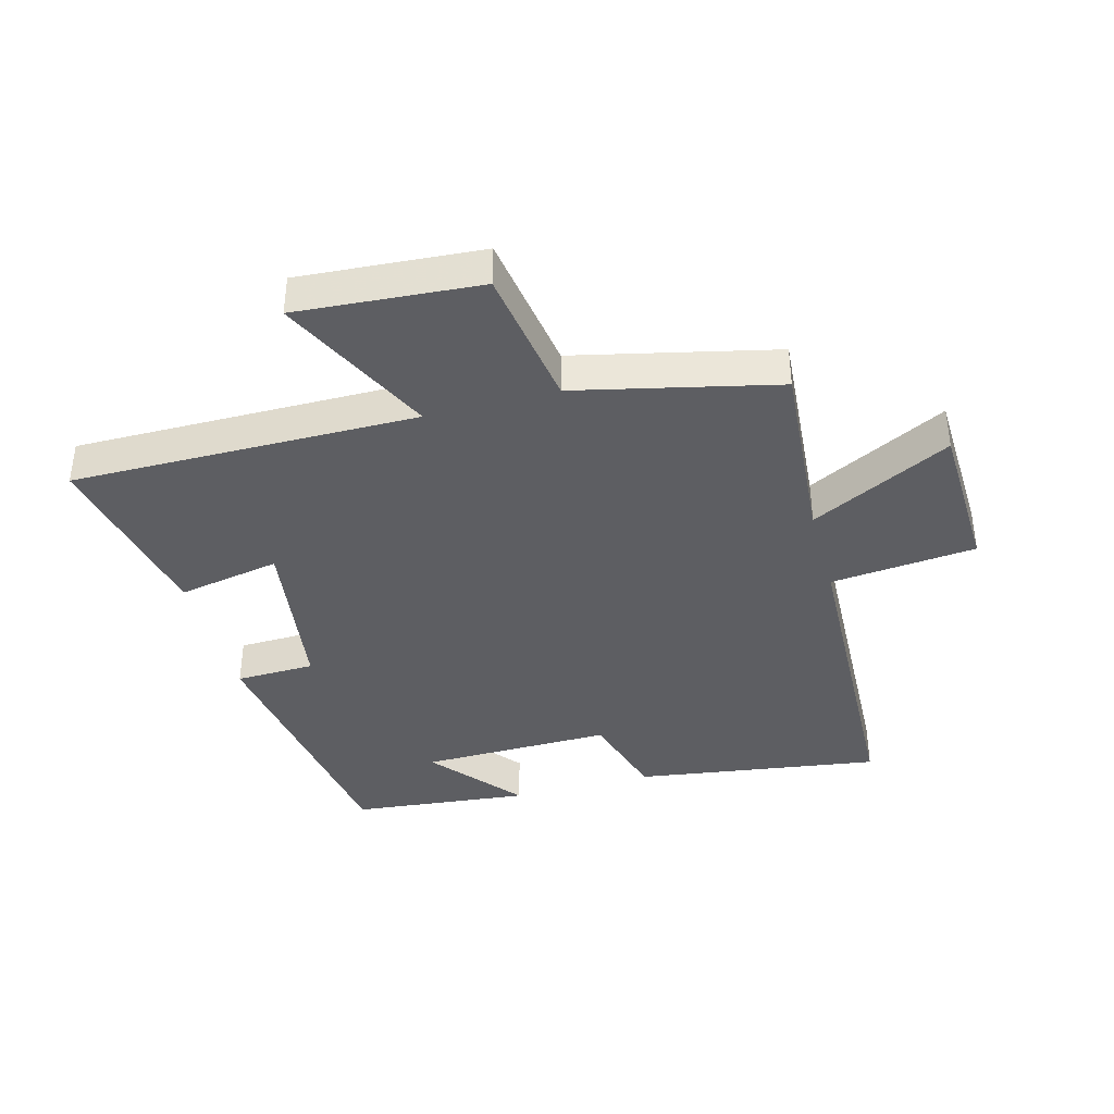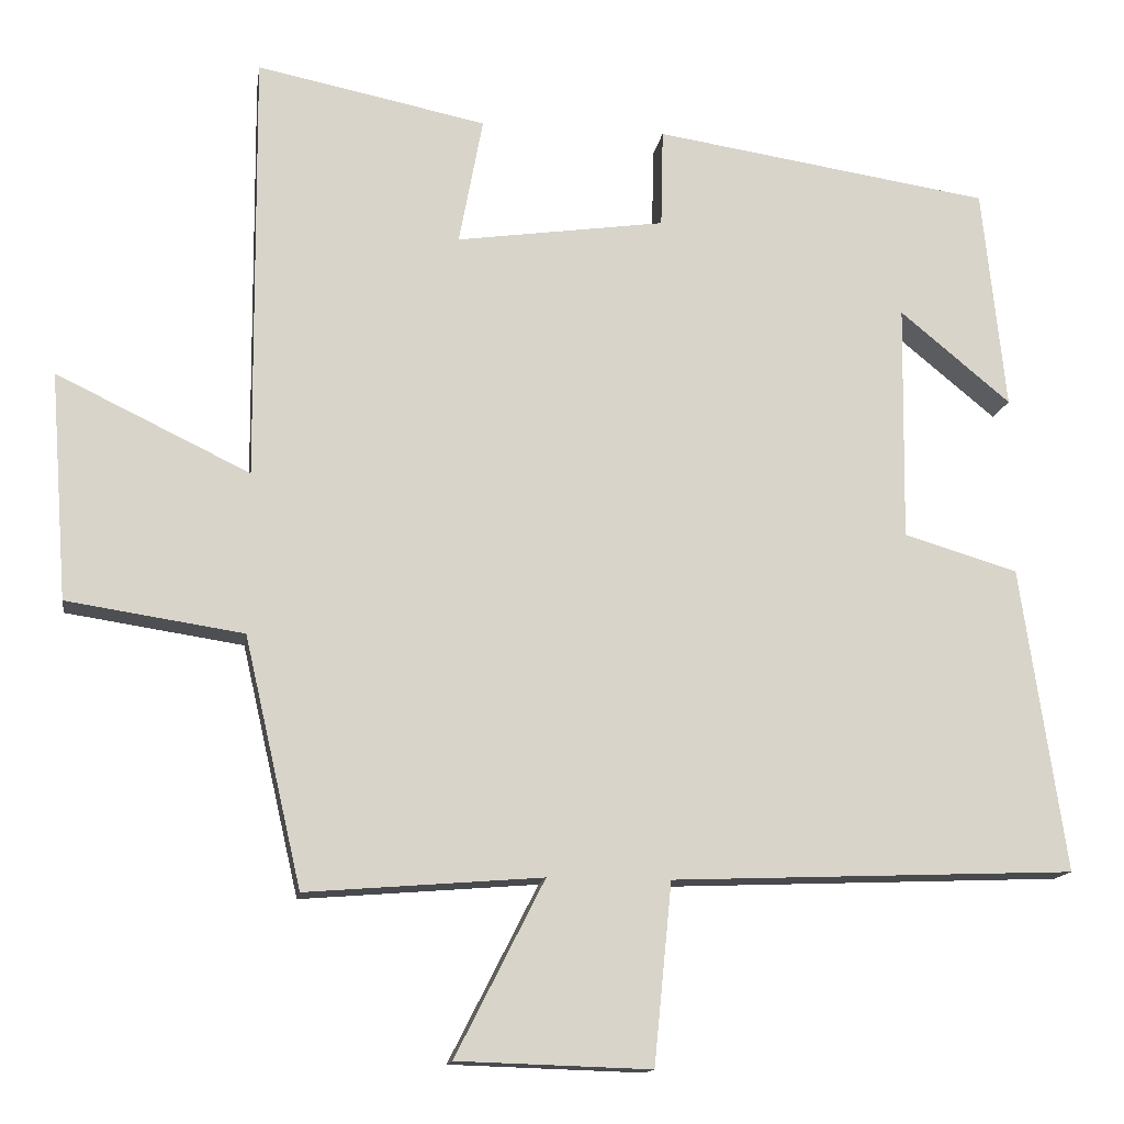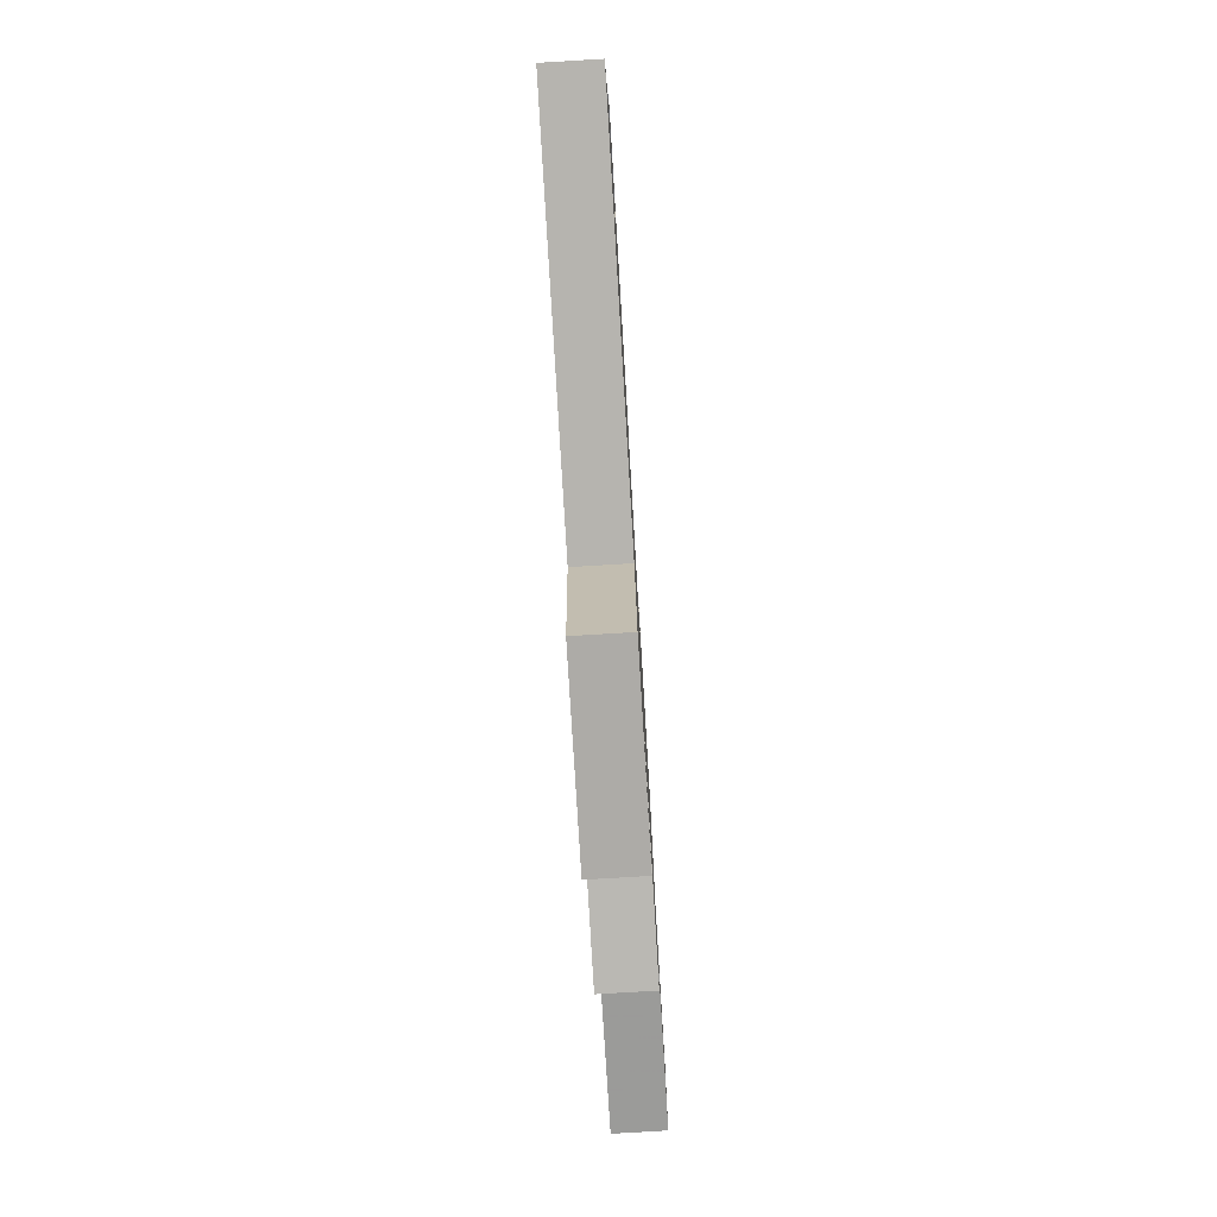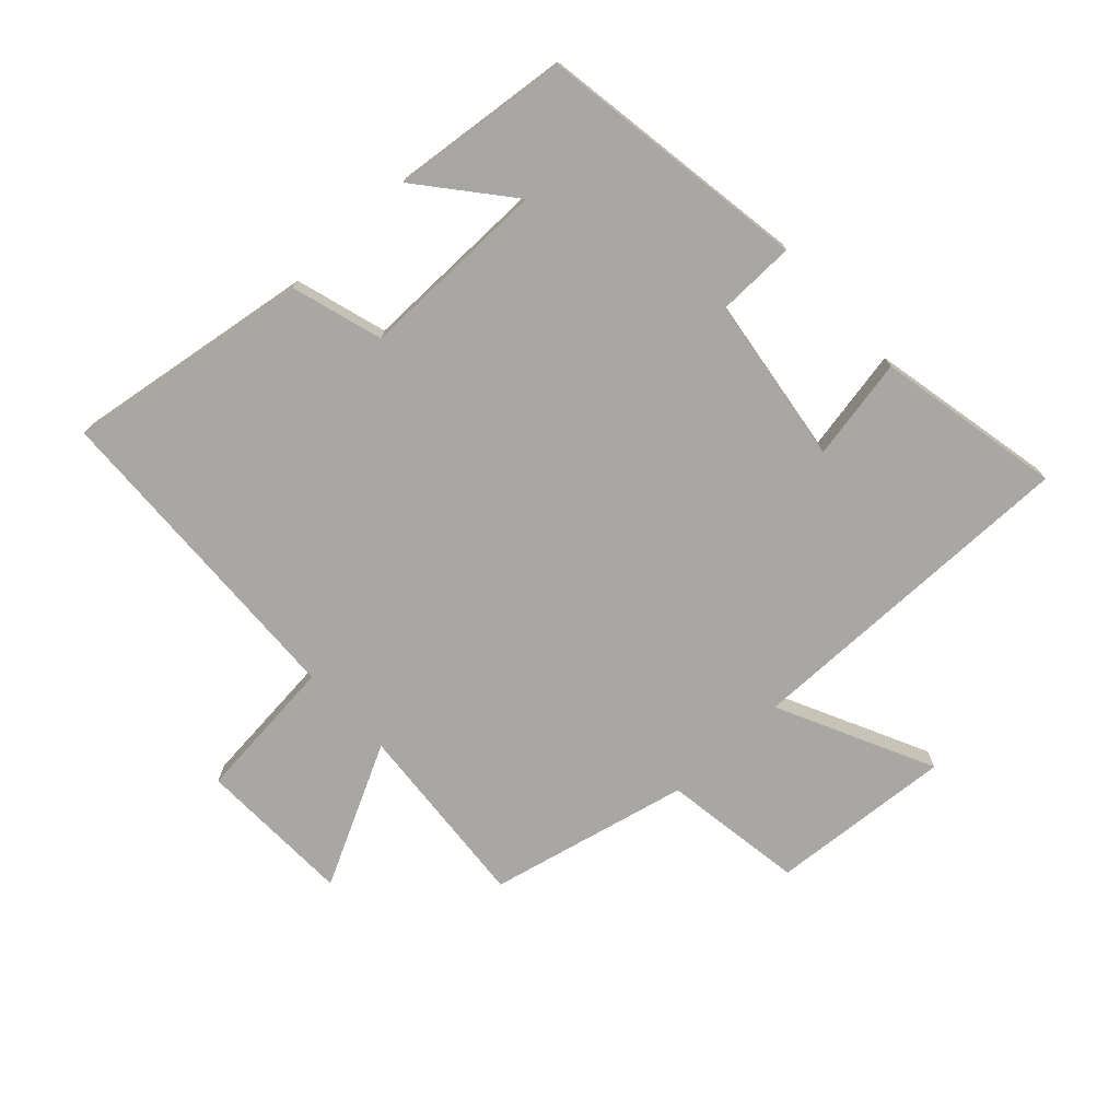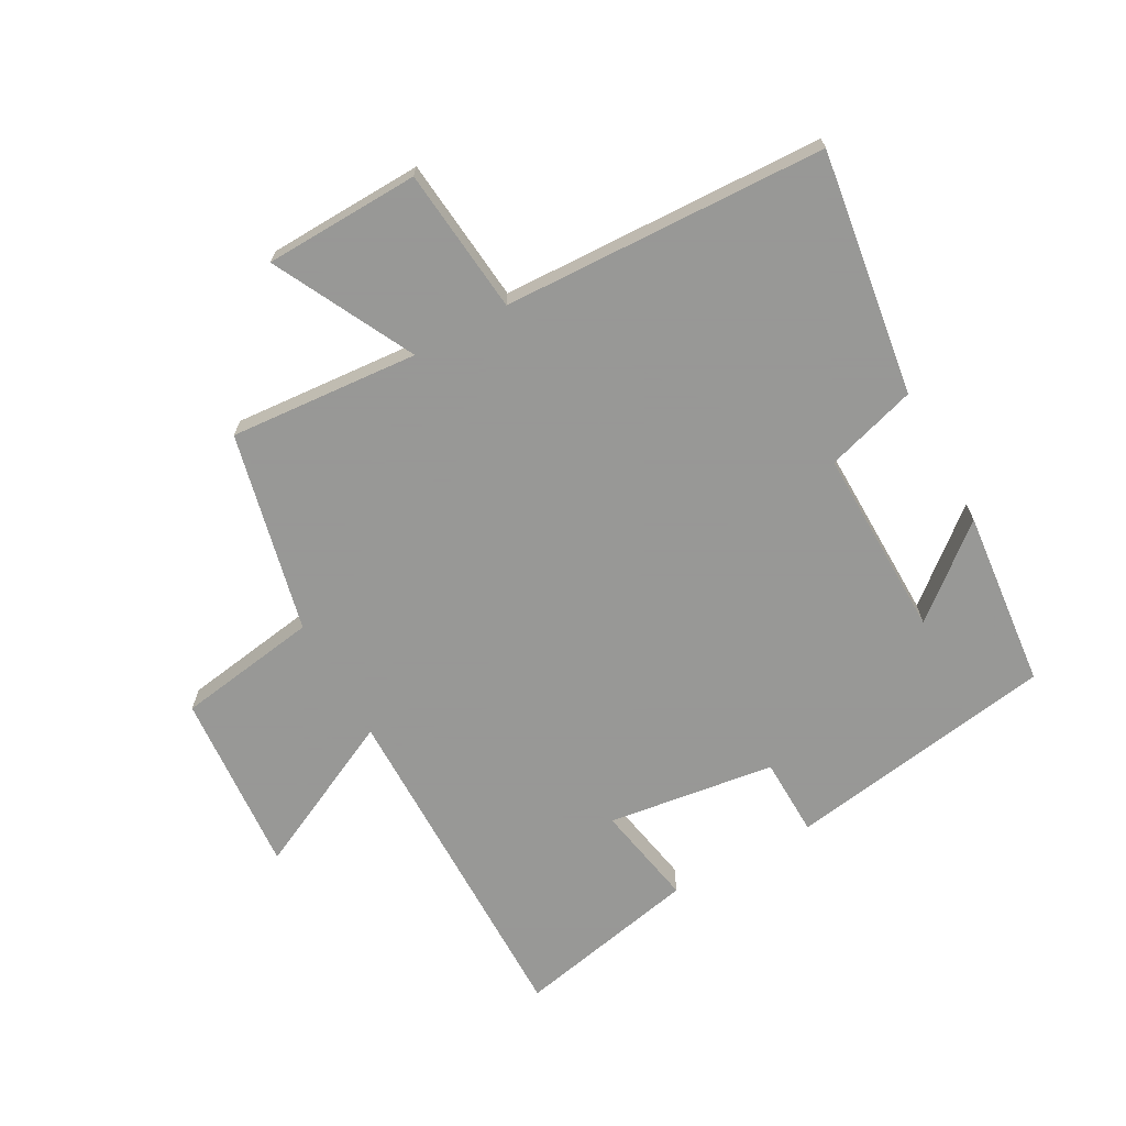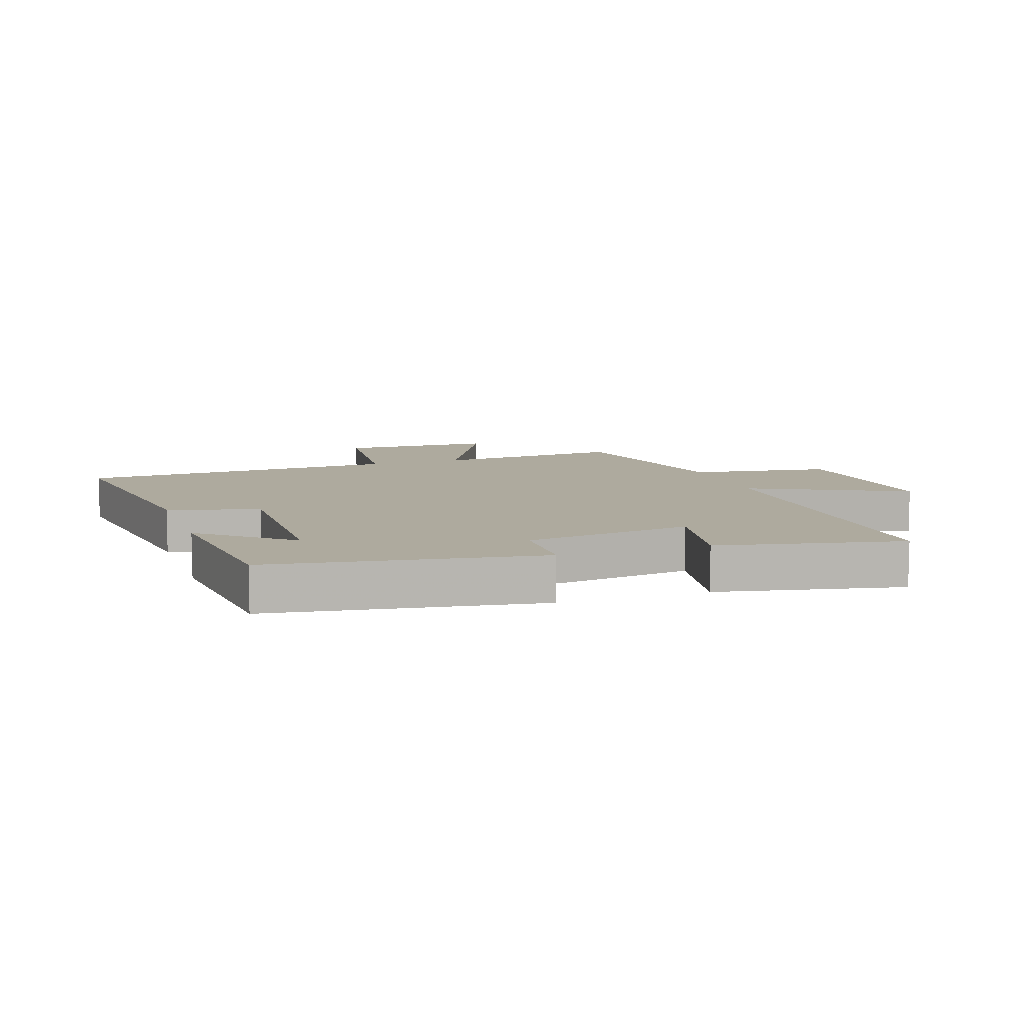
<metadata>
{"format":"obj","ext":"obj","renderer":"f3d","projection":"perspective","resolution":1024,"background":"white","views":[{"elev":-39.2,"azim":105.2,"up":"+Y"},{"elev":-13.9,"azim":171.6,"up":"+Z"},{"elev":-78.2,"azim":-86.6,"up":"+Z"},{"elev":-74.4,"azim":-47.2,"up":"+Y"},{"elev":-68.4,"azim":-151.0,"up":"+Y"},{"elev":9.3,"azim":-18.7,"up":"+Y"}]}
</metadata>
<code>
v 0.504 0.07 0.561
v 0.5 0.07 0.006
v 0.75 0.07 0.127
v 0.728 0.07 -0.167
v 0.5 0.07 -0.202
v 0.426 0.07 -0.524
v 0.121 0.07 -0.5
v 0.236 0.07 -0.726
v -0.014 0.07 -0.734
v -0.037 0.07 -0.5
v -0.558 0.07 -0.48
v -0.5 0.07 -0.086
v -0.353 0.07 -0.042
v -0.357 0.07 0.264
v -0.5 0.07 0.146
v -0.47 0.07 0.433
v -0.035 0.07 0.5
v -0.032 0.07 0.373
v 0.238 0.07 0.335
v 0.207 0.07 0.5
v 0.504 0 0.561
v 0.5 0 0.006
v 0.75 0 0.127
v 0.728 0 -0.167
v 0.5 0 -0.202
v 0.426 0 -0.524
v 0.121 0 -0.5
v 0.236 0 -0.726
v -0.014 0 -0.734
v -0.037 0 -0.5
v -0.558 0 -0.48
v -0.5 0 -0.086
v -0.353 0 -0.042
v -0.357 0 0.264
v -0.5 0 0.146
v -0.47 0 0.433
v -0.035 0 0.5
v -0.032 0 0.373
v 0.238 0 0.335
v 0.207 0 0.5
f 19 20 1 2
f 18 19 2
f 16 17 18
f 16 18 2
f 14 15 16
f 14 16 2
f 13 14 2
f 10 11 12 13
f 10 13 2
f 7 8 9 10
f 7 10 2 3
f 5 6 7
f 5 7 3
f 3 4 5
f 22 21 40 39
f 22 39 38
f 38 37 36
f 22 38 36
f 36 35 34
f 22 36 34
f 22 34 33
f 33 32 31 30
f 22 33 30
f 30 29 28 27
f 23 22 30 27
f 27 26 25
f 23 27 25
f 25 24 23
f 1 21 22 2
f 2 22 23 3
f 3 23 24 4
f 4 24 25 5
f 5 25 26 6
f 6 26 27 7
f 7 27 28 8
f 8 28 29 9
f 9 29 30 10
f 10 30 31 11
f 11 31 32 12
f 12 32 33 13
f 13 33 34 14
f 14 34 35 15
f 15 35 36 16
f 16 36 37 17
f 17 37 38 18
f 18 38 39 19
f 19 39 40 20
f 20 40 21 1

</code>
